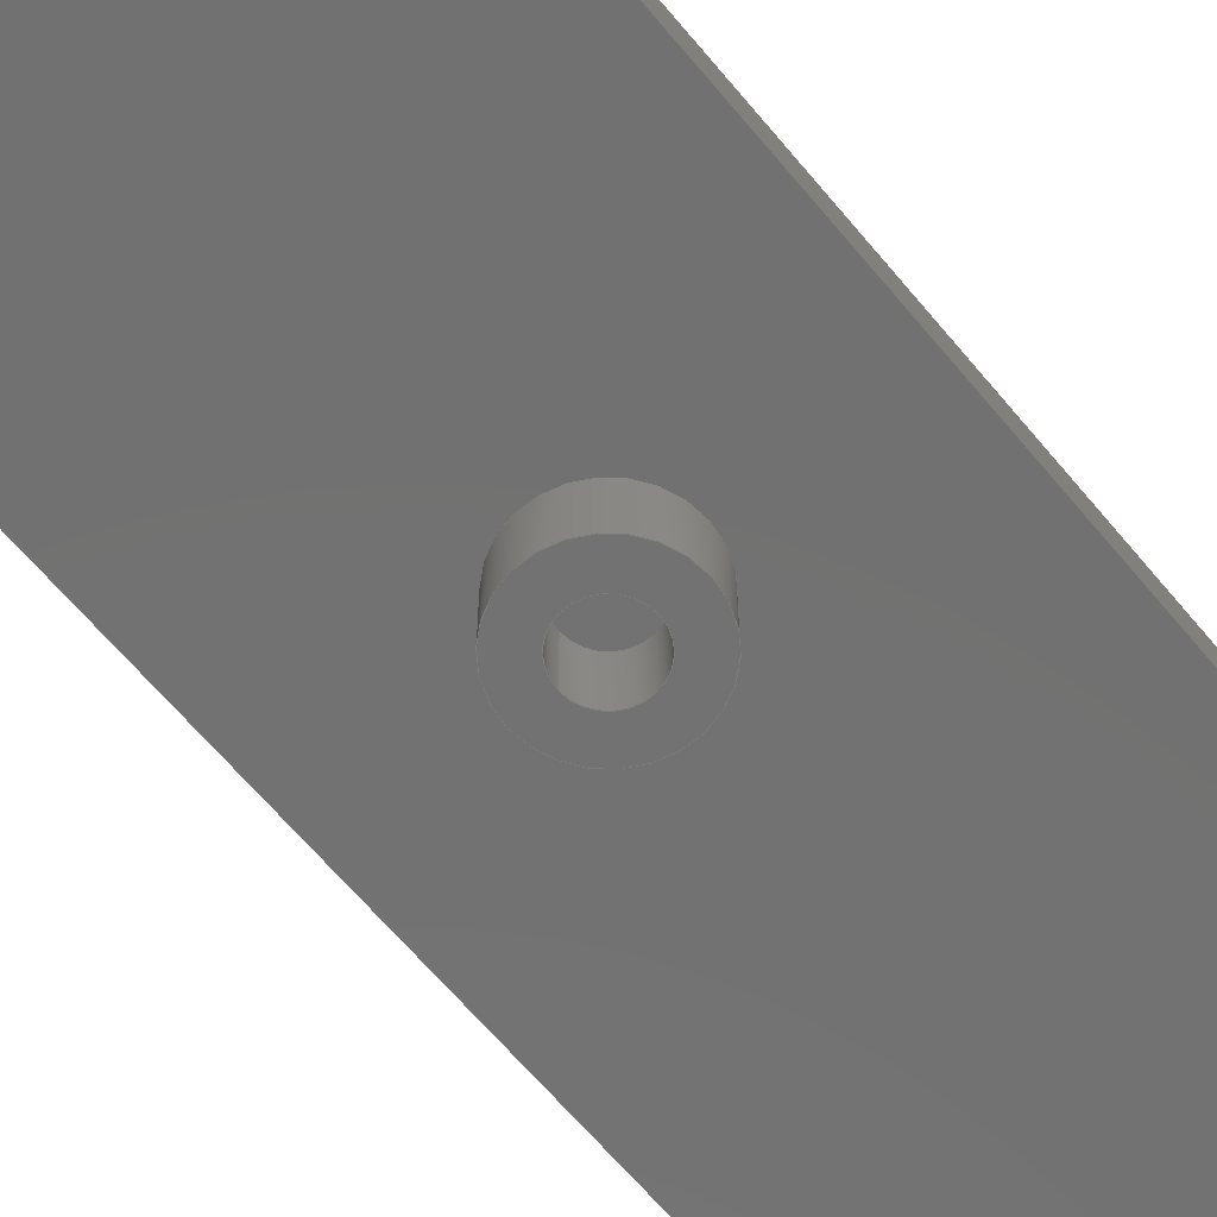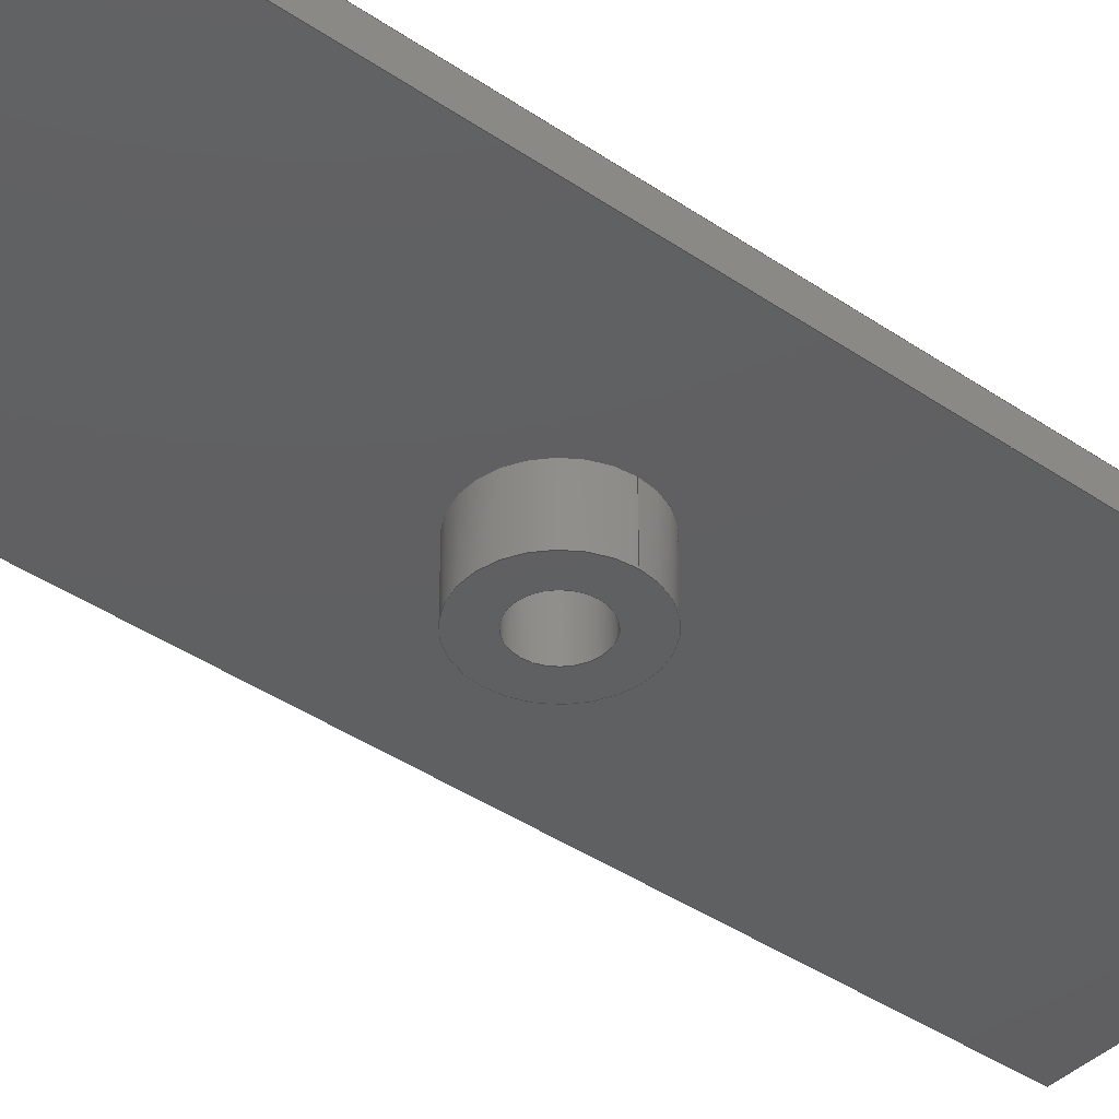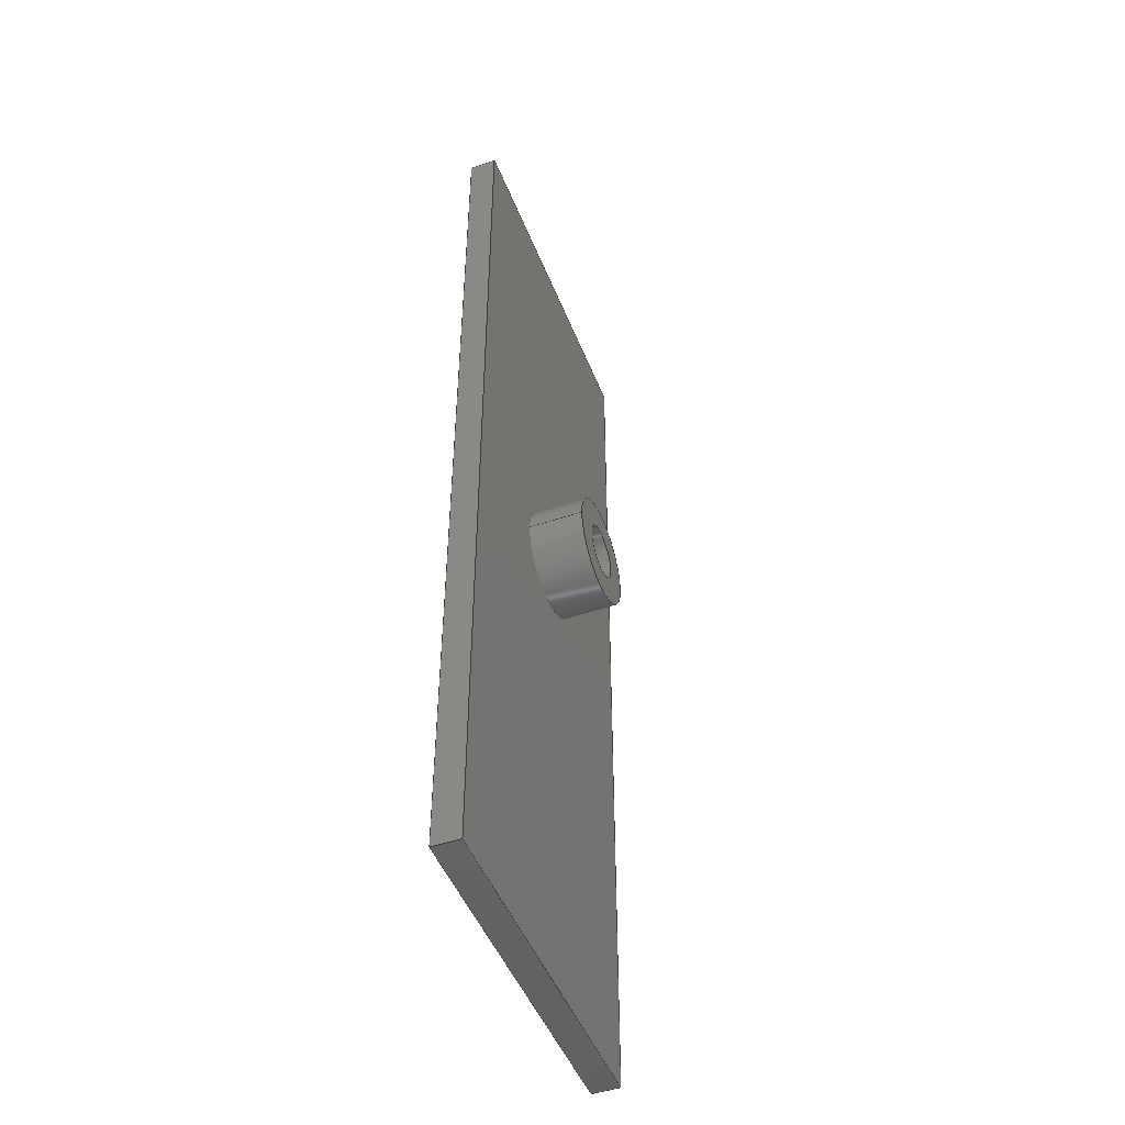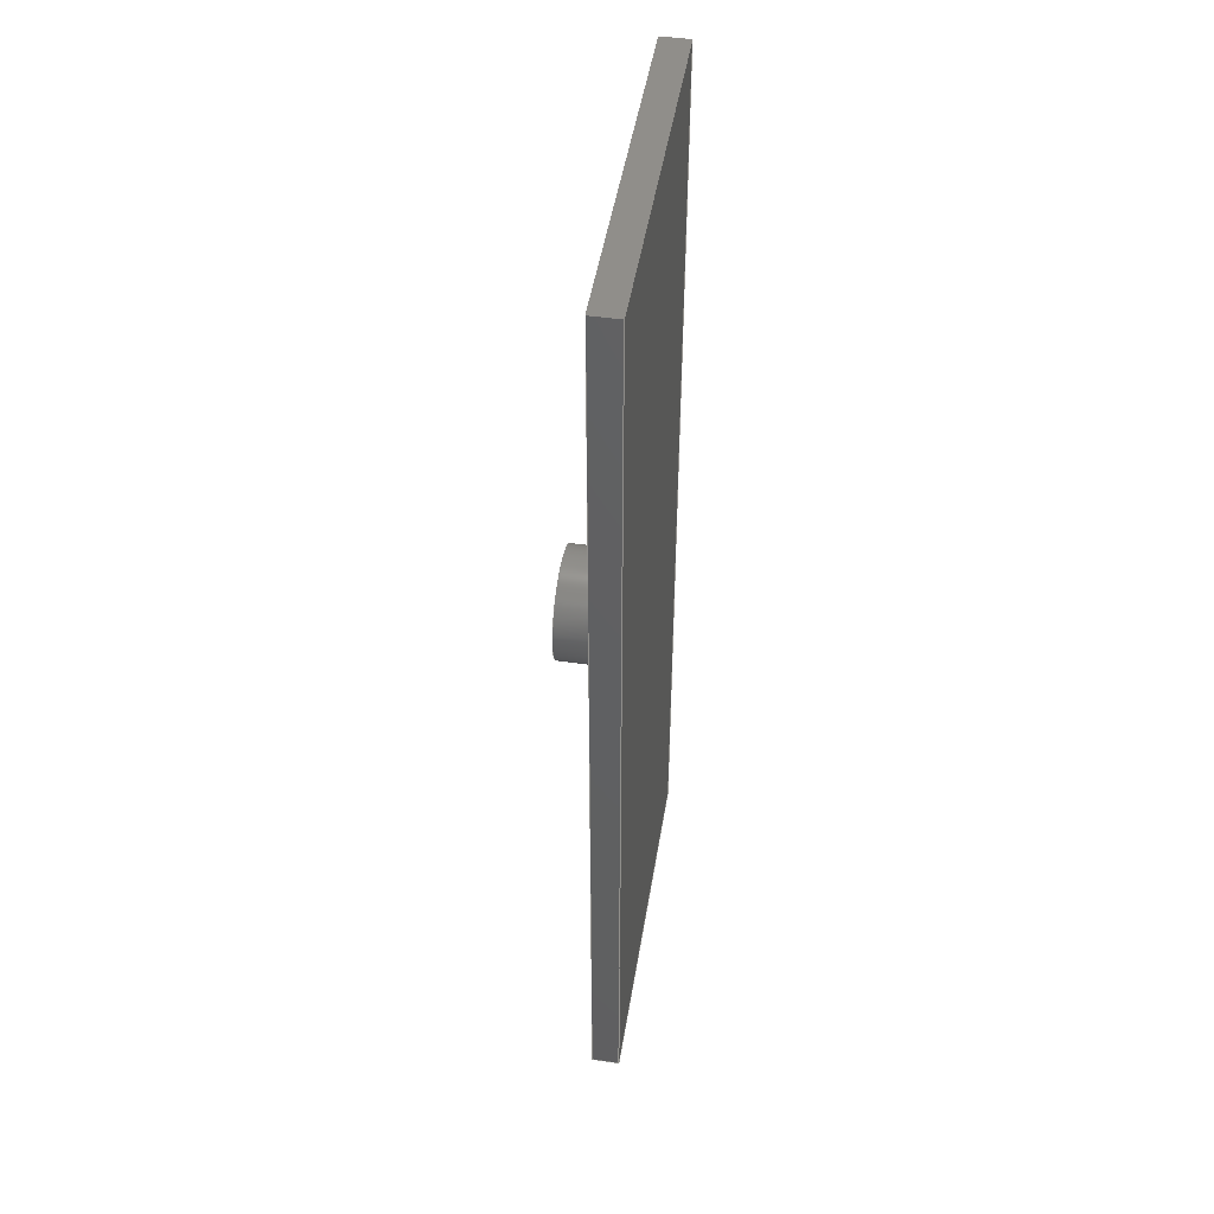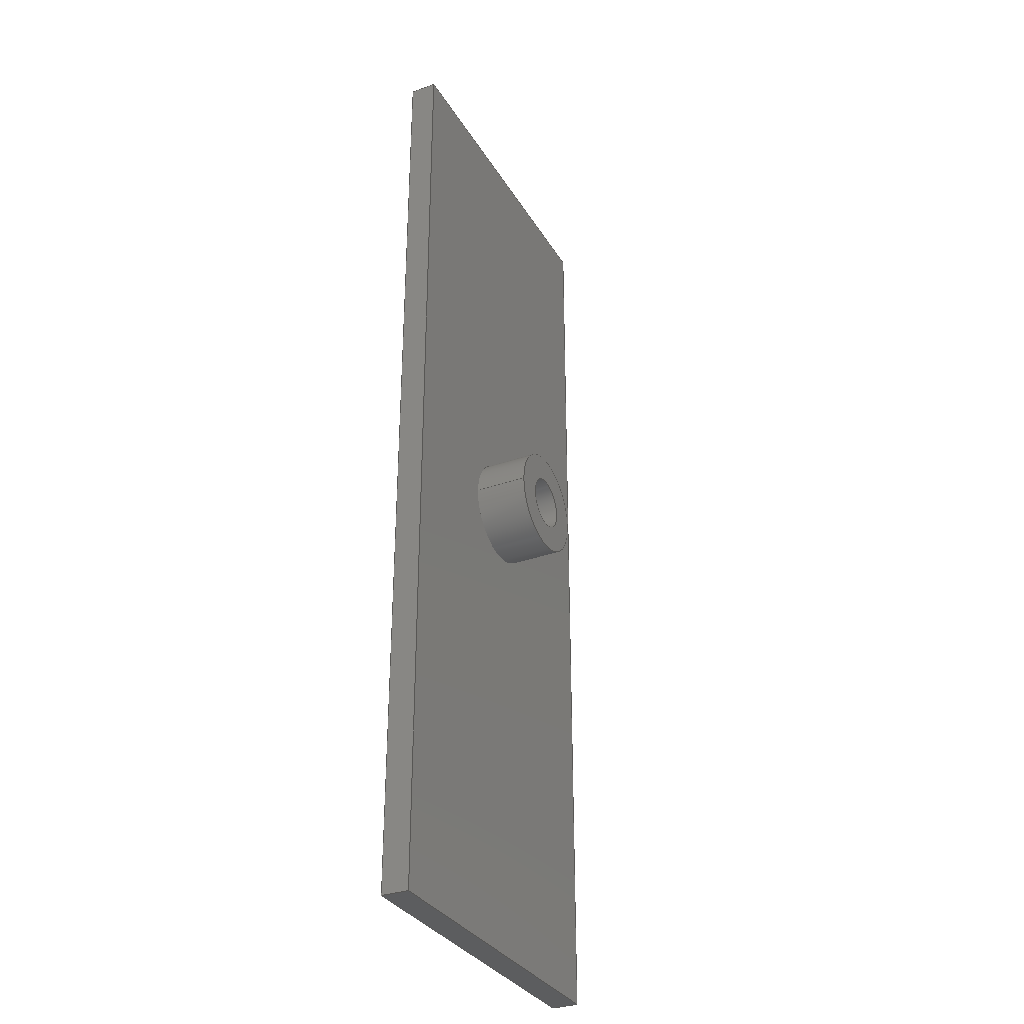
<metadata>
{"format":"step","ext":"step","renderer":"f3d","projection":"perspective","resolution":1024,"background":"white","views":[{"elev":-63.6,"azim":39.5,"up":"+Y"},{"elev":-40.4,"azim":-130.1,"up":"+Y"},{"elev":-47.9,"azim":-69.1,"up":"+Z"},{"elev":47.1,"azim":99.2,"up":"+Z"},{"elev":-32.5,"azim":-63.7,"up":"+Z"}]}
</metadata>
<code>
ISO-10303-21;
DATA;
#1=MECHANICAL_DESIGN_GEOMETRIC_PRESENTATION_REPRESENTATION('',(#4),#264);
#2=SHAPE_REPRESENTATION_RELATIONSHIP('SRR','None',#271,#3);
#3=ADVANCED_BREP_SHAPE_REPRESENTATION('',(#5),#263);
#4=STYLED_ITEM('',(#280),#5);
#5=MANIFOLD_SOLID_BREP('Body1',#148);
#6=CYLINDRICAL_SURFACE('',#171,0.3175);
#7=CYLINDRICAL_SURFACE('',#173,0.635);
#8=FACE_BOUND('',#25,.T.);
#9=FACE_BOUND('',#35,.T.);
#10=CIRCLE('',#163,0.635);
#11=CIRCLE('',#165,0.3175);
#12=CIRCLE('',#172,0.3175);
#13=CIRCLE('',#174,0.635);
#14=FACE_OUTER_BOUND('',#24,.T.);
#15=FACE_OUTER_BOUND('',#26,.T.);
#16=FACE_OUTER_BOUND('',#27,.T.);
#17=FACE_OUTER_BOUND('',#28,.T.);
#18=FACE_OUTER_BOUND('',#29,.T.);
#19=FACE_OUTER_BOUND('',#30,.T.);
#20=FACE_OUTER_BOUND('',#31,.T.);
#21=FACE_OUTER_BOUND('',#32,.T.);
#22=FACE_OUTER_BOUND('',#33,.T.);
#23=FACE_OUTER_BOUND('',#34,.T.);
#24=EDGE_LOOP('',(#94,#95,#96,#97));
#25=EDGE_LOOP('',(#98));
#26=EDGE_LOOP('',(#99));
#27=EDGE_LOOP('',(#100,#101,#102,#103));
#28=EDGE_LOOP('',(#104,#105,#106,#107));
#29=EDGE_LOOP('',(#108,#109,#110,#111));
#30=EDGE_LOOP('',(#112,#113,#114,#115));
#31=EDGE_LOOP('',(#116,#117,#118,#119));
#32=EDGE_LOOP('',(#120,#121,#122,#123));
#33=EDGE_LOOP('',(#124,#125,#126,#127));
#34=EDGE_LOOP('',(#128));
#35=EDGE_LOOP('',(#129));
#36=LINE('',#224,#50);
#37=LINE('',#226,#51);
#38=LINE('',#228,#52);
#39=LINE('',#229,#53);
#40=LINE('',#237,#54);
#41=LINE('',#239,#55);
#42=LINE('',#240,#56);
#43=LINE('',#243,#57);
#44=LINE('',#244,#58);
#45=LINE('',#247,#59);
#46=LINE('',#248,#60);
#47=LINE('',#250,#61);
#48=LINE('',#254,#62);
#49=LINE('',#258,#63);
#50=VECTOR('',#180,1);
#51=VECTOR('',#181,1);
#52=VECTOR('',#182,1);
#53=VECTOR('',#183,1);
#54=VECTOR('',#192,1);
#55=VECTOR('',#193,1);
#56=VECTOR('',#194,1);
#57=VECTOR('',#197,1);
#58=VECTOR('',#198,1);
#59=VECTOR('',#201,1);
#60=VECTOR('',#202,1);
#61=VECTOR('',#205,1);
#62=VECTOR('',#210,0.3175);
#63=VECTOR('',#215,0.635);
#64=VERTEX_POINT('',#222);
#65=VERTEX_POINT('',#223);
#66=VERTEX_POINT('',#225);
#67=VERTEX_POINT('',#227);
#68=VERTEX_POINT('',#230);
#69=VERTEX_POINT('',#233);
#70=VERTEX_POINT('',#236);
#71=VERTEX_POINT('',#238);
#72=VERTEX_POINT('',#242);
#73=VERTEX_POINT('',#246);
#74=VERTEX_POINT('',#253);
#75=VERTEX_POINT('',#257);
#76=EDGE_CURVE('',#64,#65,#36,.T.);
#77=EDGE_CURVE('',#66,#64,#37,.T.);
#78=EDGE_CURVE('',#67,#66,#38,.T.);
#79=EDGE_CURVE('',#65,#67,#39,.T.);
#80=EDGE_CURVE('',#68,#68,#10,.T.);
#81=EDGE_CURVE('',#69,#69,#11,.T.);
#82=EDGE_CURVE('',#64,#70,#40,.T.);
#83=EDGE_CURVE('',#71,#70,#41,.T.);
#84=EDGE_CURVE('',#66,#71,#42,.T.);
#85=EDGE_CURVE('',#72,#71,#43,.T.);
#86=EDGE_CURVE('',#67,#72,#44,.T.);
#87=EDGE_CURVE('',#73,#72,#45,.T.);
#88=EDGE_CURVE('',#65,#73,#46,.T.);
#89=EDGE_CURVE('',#70,#73,#47,.T.);
#90=EDGE_CURVE('',#69,#74,#48,.T.);
#91=EDGE_CURVE('',#74,#74,#12,.T.);
#92=EDGE_CURVE('',#68,#75,#49,.T.);
#93=EDGE_CURVE('',#75,#75,#13,.T.);
#94=ORIENTED_EDGE('',*,*,#76,.F.);
#95=ORIENTED_EDGE('',*,*,#77,.F.);
#96=ORIENTED_EDGE('',*,*,#78,.F.);
#97=ORIENTED_EDGE('',*,*,#79,.F.);
#98=ORIENTED_EDGE('',*,*,#80,.T.);
#99=ORIENTED_EDGE('',*,*,#81,.T.);
#100=ORIENTED_EDGE('',*,*,#77,.T.);
#101=ORIENTED_EDGE('',*,*,#82,.T.);
#102=ORIENTED_EDGE('',*,*,#83,.F.);
#103=ORIENTED_EDGE('',*,*,#84,.F.);
#104=ORIENTED_EDGE('',*,*,#78,.T.);
#105=ORIENTED_EDGE('',*,*,#84,.T.);
#106=ORIENTED_EDGE('',*,*,#85,.F.);
#107=ORIENTED_EDGE('',*,*,#86,.F.);
#108=ORIENTED_EDGE('',*,*,#79,.T.);
#109=ORIENTED_EDGE('',*,*,#86,.T.);
#110=ORIENTED_EDGE('',*,*,#87,.F.);
#111=ORIENTED_EDGE('',*,*,#88,.F.);
#112=ORIENTED_EDGE('',*,*,#76,.T.);
#113=ORIENTED_EDGE('',*,*,#88,.T.);
#114=ORIENTED_EDGE('',*,*,#89,.F.);
#115=ORIENTED_EDGE('',*,*,#82,.F.);
#116=ORIENTED_EDGE('',*,*,#89,.T.);
#117=ORIENTED_EDGE('',*,*,#87,.T.);
#118=ORIENTED_EDGE('',*,*,#85,.T.);
#119=ORIENTED_EDGE('',*,*,#83,.T.);
#120=ORIENTED_EDGE('',*,*,#81,.F.);
#121=ORIENTED_EDGE('',*,*,#90,.T.);
#122=ORIENTED_EDGE('',*,*,#91,.T.);
#123=ORIENTED_EDGE('',*,*,#90,.F.);
#124=ORIENTED_EDGE('',*,*,#80,.F.);
#125=ORIENTED_EDGE('',*,*,#92,.T.);
#126=ORIENTED_EDGE('',*,*,#93,.T.);
#127=ORIENTED_EDGE('',*,*,#92,.F.);
#128=ORIENTED_EDGE('',*,*,#93,.F.);
#129=ORIENTED_EDGE('',*,*,#91,.F.);
#130=PLANE('',#162);
#131=PLANE('',#164);
#132=PLANE('',#166);
#133=PLANE('',#167);
#134=PLANE('',#168);
#135=PLANE('',#169);
#136=PLANE('',#170);
#137=PLANE('',#175);
#138=ADVANCED_FACE('',(#14,#8),#130,.F.);
#139=ADVANCED_FACE('',(#15),#131,.F.);
#140=ADVANCED_FACE('',(#16),#132,.T.);
#141=ADVANCED_FACE('',(#17),#133,.T.);
#142=ADVANCED_FACE('',(#18),#134,.T.);
#143=ADVANCED_FACE('',(#19),#135,.T.);
#144=ADVANCED_FACE('',(#20),#136,.T.);
#145=ADVANCED_FACE('',(#21),#6,.F.);
#146=ADVANCED_FACE('',(#22),#7,.T.);
#147=ADVANCED_FACE('',(#23,#9),#137,.F.);
#148=CLOSED_SHELL('',(#138,#139,#140,#141,#142,#143,#144,#145,#146,#147));
#149=DERIVED_UNIT_ELEMENT(#151,1);
#150=DERIVED_UNIT_ELEMENT(#266,3);
#151=(
MASS_UNIT()
NAMED_UNIT(*)
SI_UNIT(.KILO.,.GRAM.)
);
#152=DERIVED_UNIT((#149,#150));
#153=MEASURE_REPRESENTATION_ITEM('density measure',
POSITIVE_RATIO_MEASURE(7850),#152);
#154=PROPERTY_DEFINITION_REPRESENTATION(#159,#156);
#155=PROPERTY_DEFINITION_REPRESENTATION(#160,#157);
#156=REPRESENTATION('material name',(#158),#263);
#157=REPRESENTATION('density',(#153),#263);
#158=DESCRIPTIVE_REPRESENTATION_ITEM('Steel','Steel');
#159=PROPERTY_DEFINITION('material property','material name',#273);
#160=PROPERTY_DEFINITION('material property','density of part',#273);
#161=AXIS2_PLACEMENT_3D('placement',#220,#176,#177);
#162=AXIS2_PLACEMENT_3D('',#221,#178,#179);
#163=AXIS2_PLACEMENT_3D('',#231,#184,#185);
#164=AXIS2_PLACEMENT_3D('',#232,#186,#187);
#165=AXIS2_PLACEMENT_3D('',#234,#188,#189);
#166=AXIS2_PLACEMENT_3D('',#235,#190,#191);
#167=AXIS2_PLACEMENT_3D('',#241,#195,#196);
#168=AXIS2_PLACEMENT_3D('',#245,#199,#200);
#169=AXIS2_PLACEMENT_3D('',#249,#203,#204);
#170=AXIS2_PLACEMENT_3D('',#251,#206,#207);
#171=AXIS2_PLACEMENT_3D('',#252,#208,#209);
#172=AXIS2_PLACEMENT_3D('',#255,#211,#212);
#173=AXIS2_PLACEMENT_3D('',#256,#213,#214);
#174=AXIS2_PLACEMENT_3D('',#259,#216,#217);
#175=AXIS2_PLACEMENT_3D('',#260,#218,#219);
#176=DIRECTION('axis',(0,0,1));
#177=DIRECTION('refdir',(1,0,0));
#178=DIRECTION('center_axis',(0,1,0));
#179=DIRECTION('ref_axis',(-1,0,0));
#180=DIRECTION('',(0,0,1));
#181=DIRECTION('',(-1,0,0));
#182=DIRECTION('',(0,0,-1));
#183=DIRECTION('',(1,0,0));
#184=DIRECTION('center_axis',(0,1,0));
#185=DIRECTION('ref_axis',(1,0,0));
#186=DIRECTION('center_axis',(0,1,0));
#187=DIRECTION('ref_axis',(-1,0,0));
#188=DIRECTION('center_axis',(0,-1,0));
#189=DIRECTION('ref_axis',(1,0,0));
#190=DIRECTION('center_axis',(0,0,-1));
#191=DIRECTION('ref_axis',(-1,0,0));
#192=DIRECTION('',(0,1,0));
#193=DIRECTION('',(-1,0,0));
#194=DIRECTION('',(0,1,0));
#195=DIRECTION('center_axis',(1,0,0));
#196=DIRECTION('ref_axis',(0,0,-1));
#197=DIRECTION('',(0,0,-1));
#198=DIRECTION('',(0,1,0));
#199=DIRECTION('center_axis',(0,0,1));
#200=DIRECTION('ref_axis',(1,0,0));
#201=DIRECTION('',(1,0,0));
#202=DIRECTION('',(0,1,0));
#203=DIRECTION('center_axis',(-1,0,0));
#204=DIRECTION('ref_axis',(0,0,1));
#205=DIRECTION('',(0,0,1));
#206=DIRECTION('center_axis',(0,1,0));
#207=DIRECTION('ref_axis',(0,0,1));
#208=DIRECTION('center_axis',(0,1,0));
#209=DIRECTION('ref_axis',(1,0,0));
#210=DIRECTION('',(0,-1,0));
#211=DIRECTION('center_axis',(0,-1,0));
#212=DIRECTION('ref_axis',(1,0,0));
#213=DIRECTION('center_axis',(0,1,0));
#214=DIRECTION('ref_axis',(1,0,0));
#215=DIRECTION('',(0,-1,0));
#216=DIRECTION('center_axis',(0,1,0));
#217=DIRECTION('ref_axis',(1,0,0));
#218=DIRECTION('center_axis',(0,1,0));
#219=DIRECTION('ref_axis',(1,0,0));
#220=CARTESIAN_POINT('',(0,0,0));
#221=CARTESIAN_POINT('Origin',(13.97,0.635,3.81));
#222=CARTESIAN_POINT('',(11.91,0.635,-1.905));
#223=CARTESIAN_POINT('',(11.91,0.635,9.525));
#224=CARTESIAN_POINT('',(11.91,0.635,-1.905));
#225=CARTESIAN_POINT('',(16.03,0.635,-1.905));
#226=CARTESIAN_POINT('',(16.03,0.635,-1.905));
#227=CARTESIAN_POINT('',(16.03,0.635,9.525));
#228=CARTESIAN_POINT('',(16.03,0.635,9.525));
#229=CARTESIAN_POINT('',(11.91,0.635,9.525));
#230=CARTESIAN_POINT('',(13.33,0.635,3.81));
#231=CARTESIAN_POINT('Origin',(13.97,0.635,3.81));
#232=CARTESIAN_POINT('Origin',(13.97,0.635,3.81));
#233=CARTESIAN_POINT('',(13.65,0.635,3.81));
#234=CARTESIAN_POINT('Origin',(13.97,0.635,3.81));
#235=CARTESIAN_POINT('Origin',(16.03,0.635,-1.905));
#236=CARTESIAN_POINT('',(11.91,0.9525,-1.905));
#237=CARTESIAN_POINT('',(11.91,0.635,-1.905));
#238=CARTESIAN_POINT('',(16.03,0.9525,-1.905));
#239=CARTESIAN_POINT('',(16.03,0.9525,-1.905));
#240=CARTESIAN_POINT('',(16.03,0.635,-1.905));
#241=CARTESIAN_POINT('Origin',(16.03,0.635,9.525));
#242=CARTESIAN_POINT('',(16.03,0.9525,9.525));
#243=CARTESIAN_POINT('',(16.03,0.9525,9.525));
#244=CARTESIAN_POINT('',(16.03,0.635,9.525));
#245=CARTESIAN_POINT('Origin',(11.91,0.635,9.525));
#246=CARTESIAN_POINT('',(11.91,0.9525,9.525));
#247=CARTESIAN_POINT('',(11.91,0.9525,9.525));
#248=CARTESIAN_POINT('',(11.91,0.635,9.525));
#249=CARTESIAN_POINT('Origin',(11.91,0.635,-1.905));
#250=CARTESIAN_POINT('',(11.91,0.9525,-1.905));
#251=CARTESIAN_POINT('Origin',(13.97,0.9525,3.81));
#252=CARTESIAN_POINT('Origin',(13.97,0,3.81));
#253=CARTESIAN_POINT('',(13.65,0,3.81));
#254=CARTESIAN_POINT('',(13.65,0,3.81));
#255=CARTESIAN_POINT('Origin',(13.97,0,3.81));
#256=CARTESIAN_POINT('Origin',(13.97,0,3.81));
#257=CARTESIAN_POINT('',(13.33,0,3.81));
#258=CARTESIAN_POINT('',(13.33,0,3.81));
#259=CARTESIAN_POINT('Origin',(13.97,0,3.81));
#260=CARTESIAN_POINT('Origin',(13.97,0,3.81));
#261=UNCERTAINTY_MEASURE_WITH_UNIT(LENGTH_MEASURE(0.001),#265,
'DISTANCE_ACCURACY_VALUE',
'Maximum model space distance between geometric entities at asserted c
onnectivities');
#262=UNCERTAINTY_MEASURE_WITH_UNIT(LENGTH_MEASURE(0.001),#265,
'DISTANCE_ACCURACY_VALUE',
'Maximum model space distance between geometric entities at asserted c
onnectivities');
#263=(
GEOMETRIC_REPRESENTATION_CONTEXT(3)
GLOBAL_UNCERTAINTY_ASSIGNED_CONTEXT((#261))
GLOBAL_UNIT_ASSIGNED_CONTEXT((#265,#267,#268))
REPRESENTATION_CONTEXT('','3D')
);
#264=(
GEOMETRIC_REPRESENTATION_CONTEXT(3)
GLOBAL_UNCERTAINTY_ASSIGNED_CONTEXT((#262))
GLOBAL_UNIT_ASSIGNED_CONTEXT((#265,#267,#268))
REPRESENTATION_CONTEXT('','3D')
);
#265=(
LENGTH_UNIT()
NAMED_UNIT(*)
SI_UNIT(.CENTI.,.METRE.)
);
#266=(
LENGTH_UNIT()
NAMED_UNIT(*)
SI_UNIT($,.METRE.)
);
#267=(
NAMED_UNIT(*)
PLANE_ANGLE_UNIT()
SI_UNIT($,.RADIAN.)
);
#268=(
NAMED_UNIT(*)
SI_UNIT($,.STERADIAN.)
SOLID_ANGLE_UNIT()
);
#269=SHAPE_DEFINITION_REPRESENTATION(#270,#271);
#270=PRODUCT_DEFINITION_SHAPE('',$,#273);
#271=SHAPE_REPRESENTATION('',(#161),#263);
#272=PRODUCT_DEFINITION_CONTEXT('part definition',#277,'design');
#273=PRODUCT_DEFINITION('noodles','noodles',#274,#272);
#274=PRODUCT_DEFINITION_FORMATION('',$,#279);
#275=PRODUCT_RELATED_PRODUCT_CATEGORY('noodles','noodles',(#279));
#276=APPLICATION_PROTOCOL_DEFINITION('international standard',
'automotive_design',2009,#277);
#277=APPLICATION_CONTEXT(
'Core Data for Automotive Mechanical Design Process');
#278=PRODUCT_CONTEXT('part definition',#277,'mechanical');
#279=PRODUCT('noodles','noodles',$,(#278));
#280=PRESENTATION_STYLE_ASSIGNMENT((#281));
#281=SURFACE_STYLE_USAGE(.BOTH.,#282);
#282=SURFACE_SIDE_STYLE('',(#283));
#283=SURFACE_STYLE_FILL_AREA(#284);
#284=FILL_AREA_STYLE('Steel - Satin',(#285));
#285=FILL_AREA_STYLE_COLOUR('Steel - Satin',#286);
#286=COLOUR_RGB('Steel - Satin',0.6275,0.6275,0.6275);
ENDSEC;
END-ISO-10303-21;

</code>
